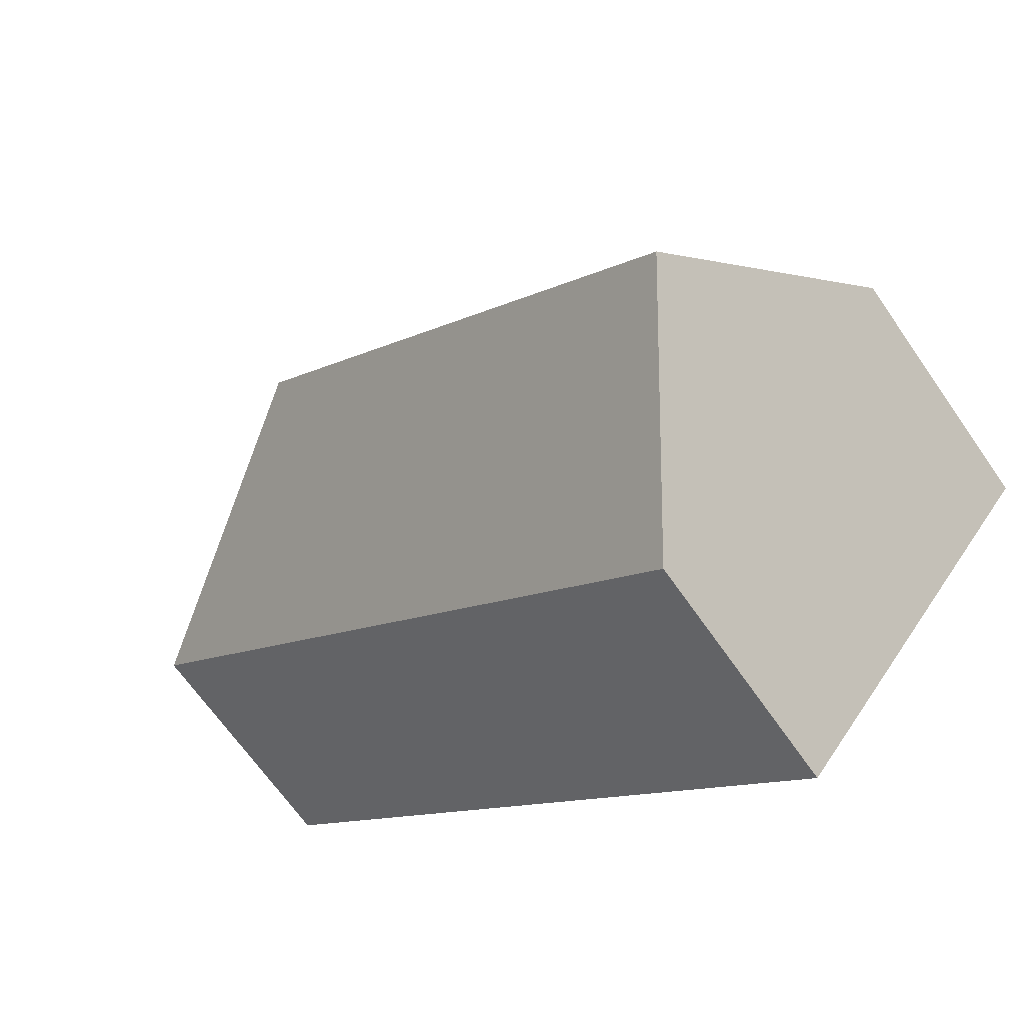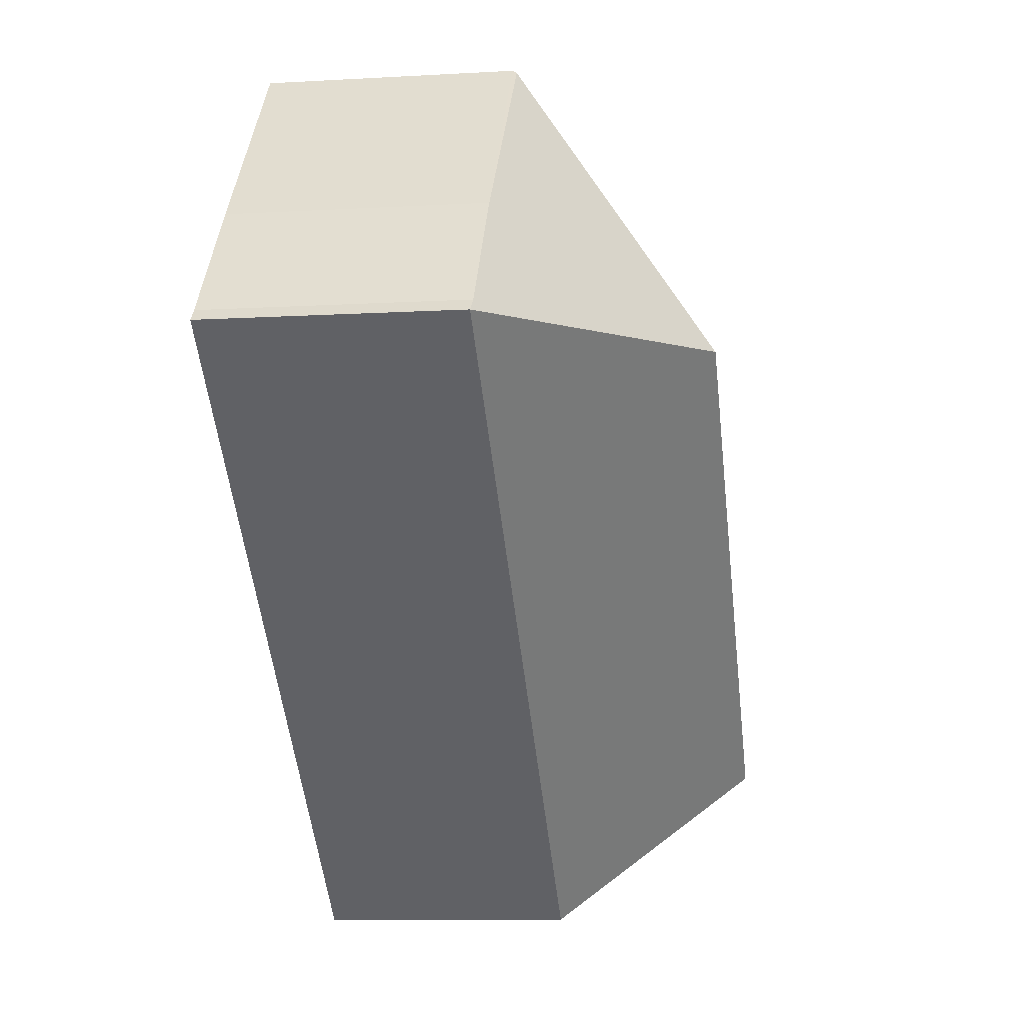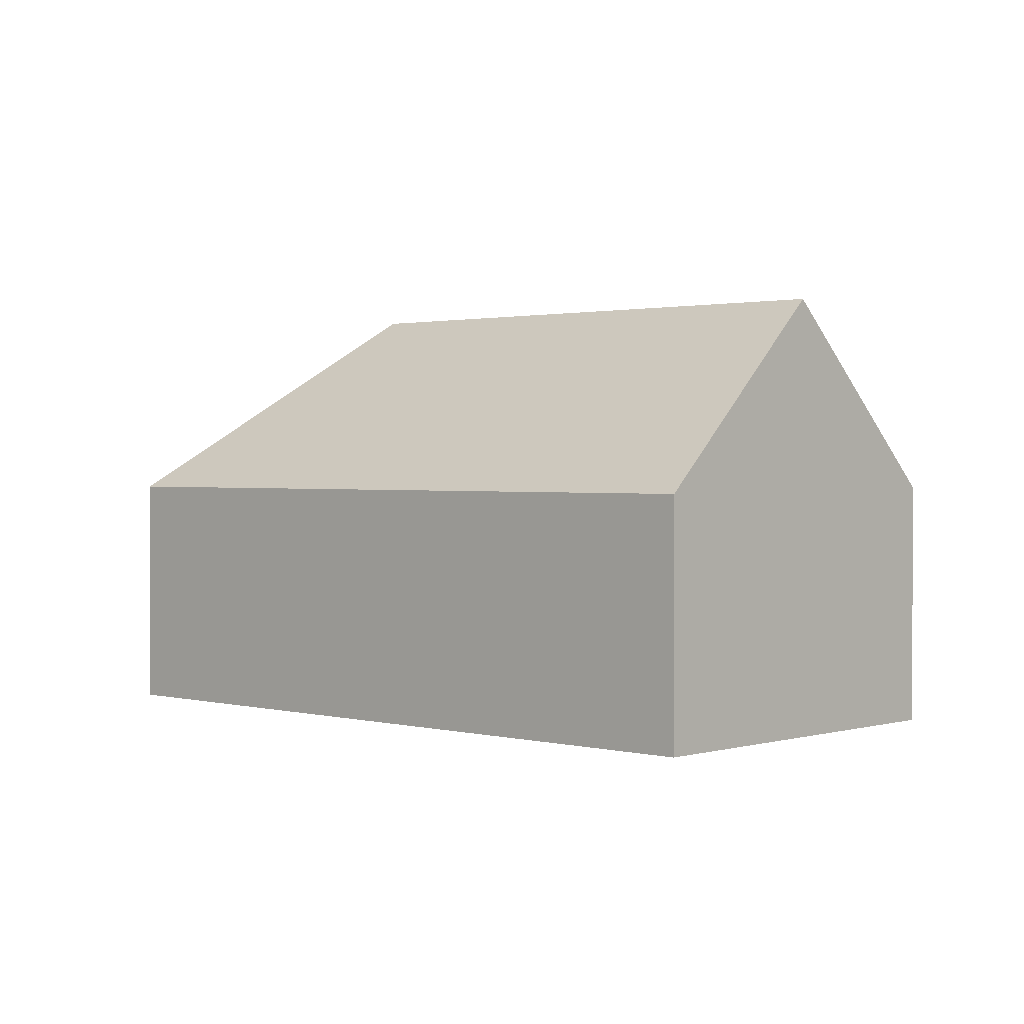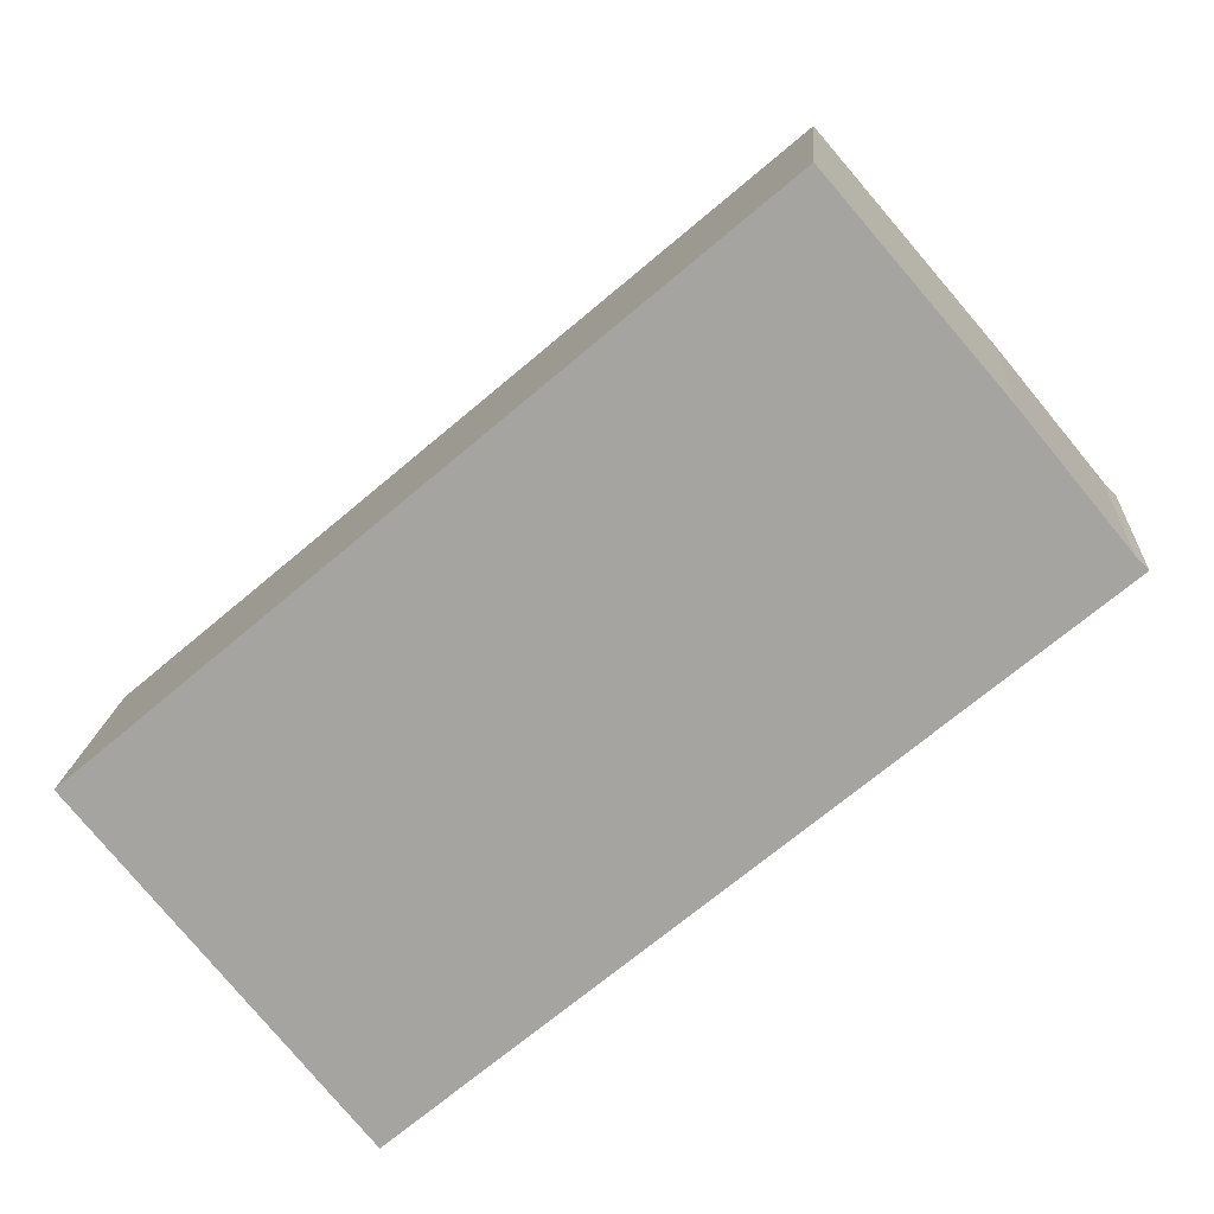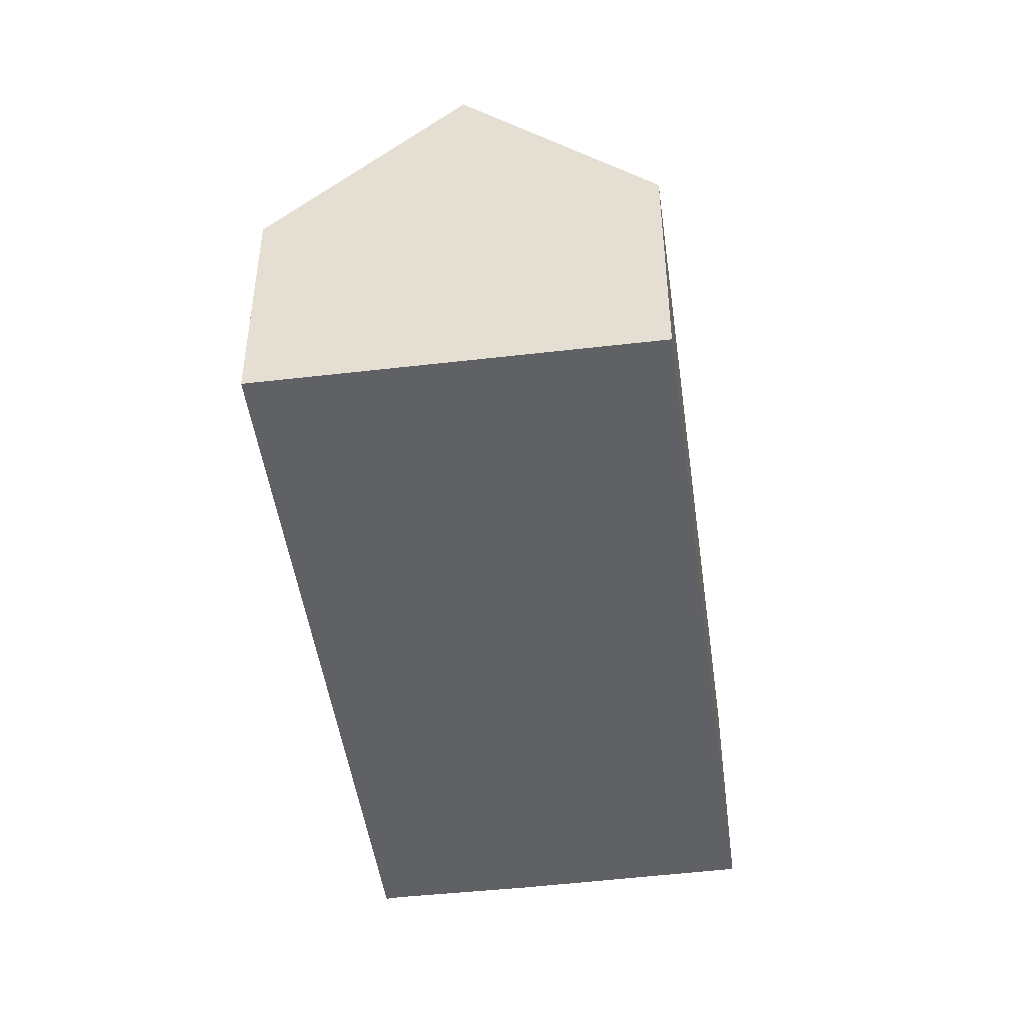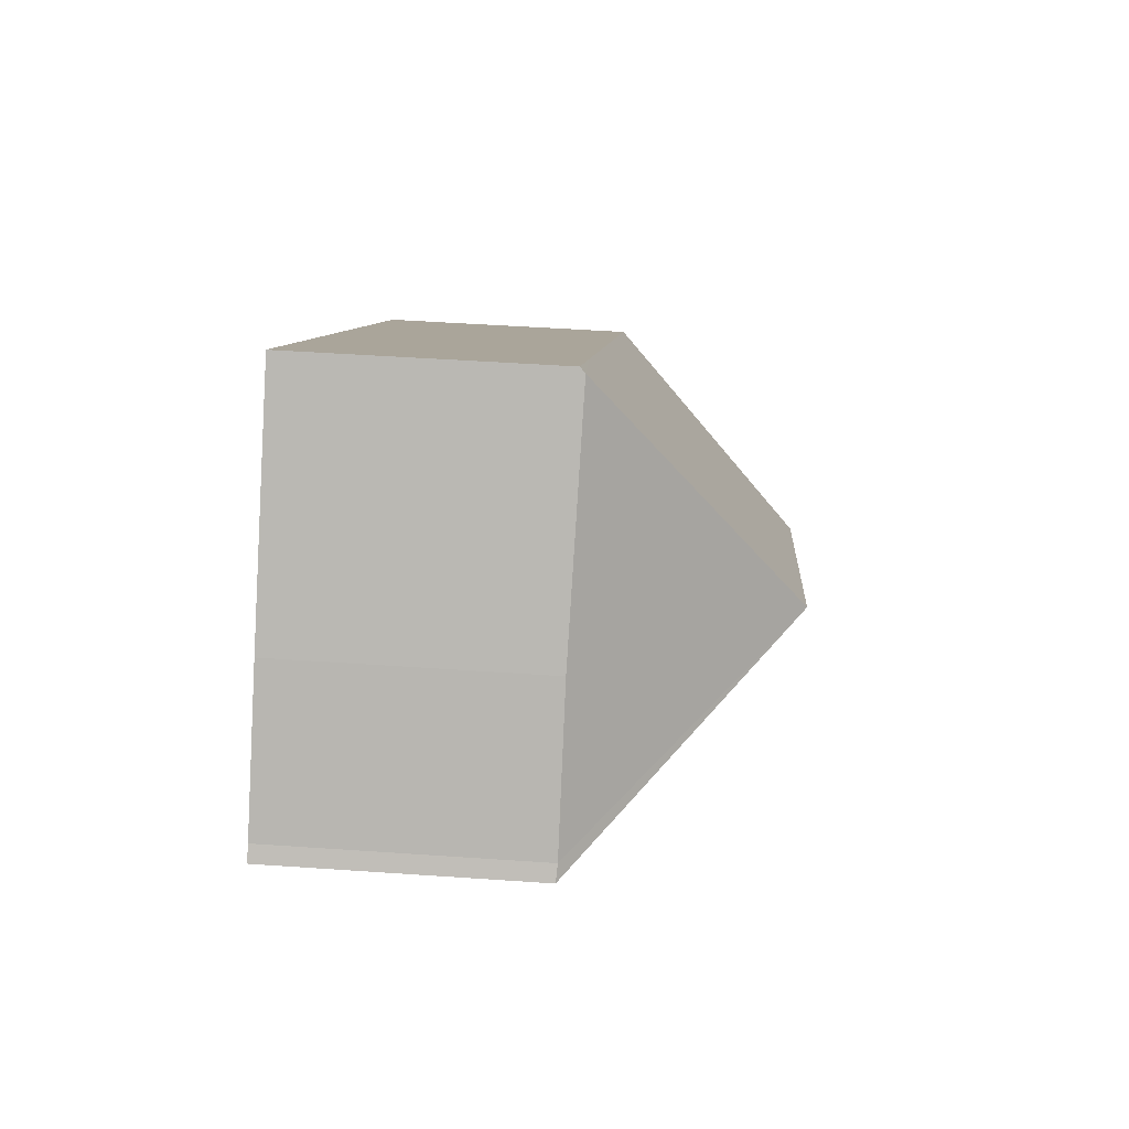
<metadata>
{"format":"obj","ext":"obj","renderer":"f3d","projection":"perspective","resolution":1024,"background":"white","views":[{"elev":-67.0,"azim":-145.2,"up":"+Z"},{"elev":-10.0,"azim":98.3,"up":"+Z"},{"elev":1.4,"azim":-176.7,"up":"+Y"},{"elev":15.8,"azim":3.9,"up":"+Z"},{"elev":-47.1,"azim":-122.3,"up":"+Y"},{"elev":47.3,"azim":94.5,"up":"+Z"}]}
</metadata>
<code>
v  18.28 7.563 -0.887
v  17.87 13.46 6.911
v  26.66 7.563 6.13
v  3.957 13.46 -4.741
v  17.26 7.563 -1.744
v  7.956 7.563 -9.534
v  26.32 7.591 6.49
v  23.39 7.56 10.05
v  18.65 7.654 15.58
v  15.35 7.526 12.99
v  18.55 7.505 15.7
v  0 7.626 4.67e-16
v  7.956 5.838e-16 -9.534
v  3.957 2.903e-16 -4.741
v  0 0 0
v  15.35 -7.955e-16 12.99
v  18.55 -9.61e-16 15.7
v  23.39 -6.155e-16 10.05
v  18.65 -9.538e-16 15.58
v  26.32 -3.974e-16 6.49
v  26.66 -3.754e-16 6.13
v  18.28 5.431e-17 -0.887
v  17.26 1.068e-16 -1.744
g defaultobject
f 1 2 3
f 2 1 4
f 4 1 5
f 4 5 6
f 3 2 7
f 8 7 2
f 9 8 2
f 9 10 11
f 10 9 2
f 10 2 12
f 12 2 4
f 6 12 4
f 12 6 13
f 12 13 14
f 12 14 15
f 15 10 12
f 10 15 16
f 10 16 11
f 11 16 17
f 11 8 9
f 8 11 17
f 8 17 18
f 18 17 19
f 8 20 7
f 20 8 18
f 20 3 7
f 3 20 21
f 21 1 3
f 1 21 22
f 1 22 5
f 5 22 6
f 6 22 23
f 6 23 13
f 20 22 21
f 22 20 18
f 22 18 19
f 22 19 17
f 22 17 16
f 22 16 15
f 22 15 23
f 23 15 14
f 23 14 13

</code>
